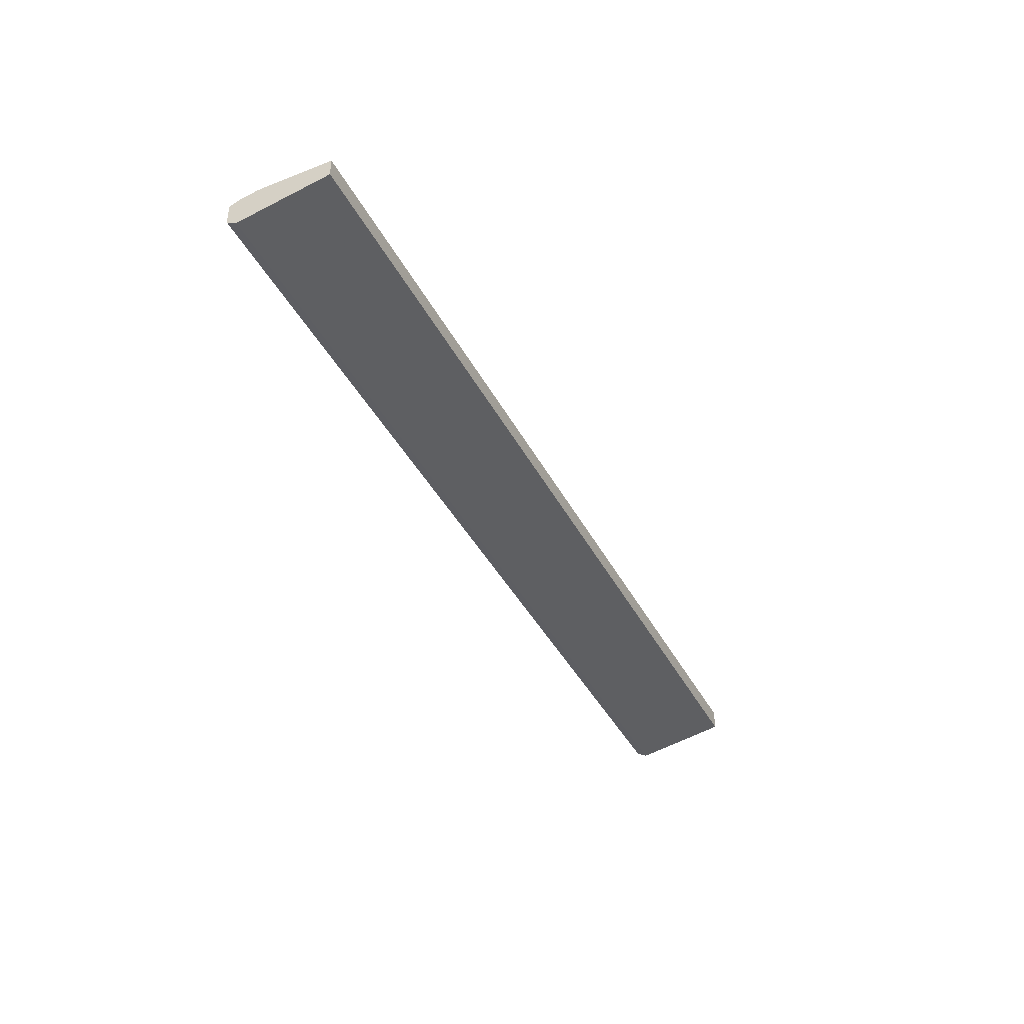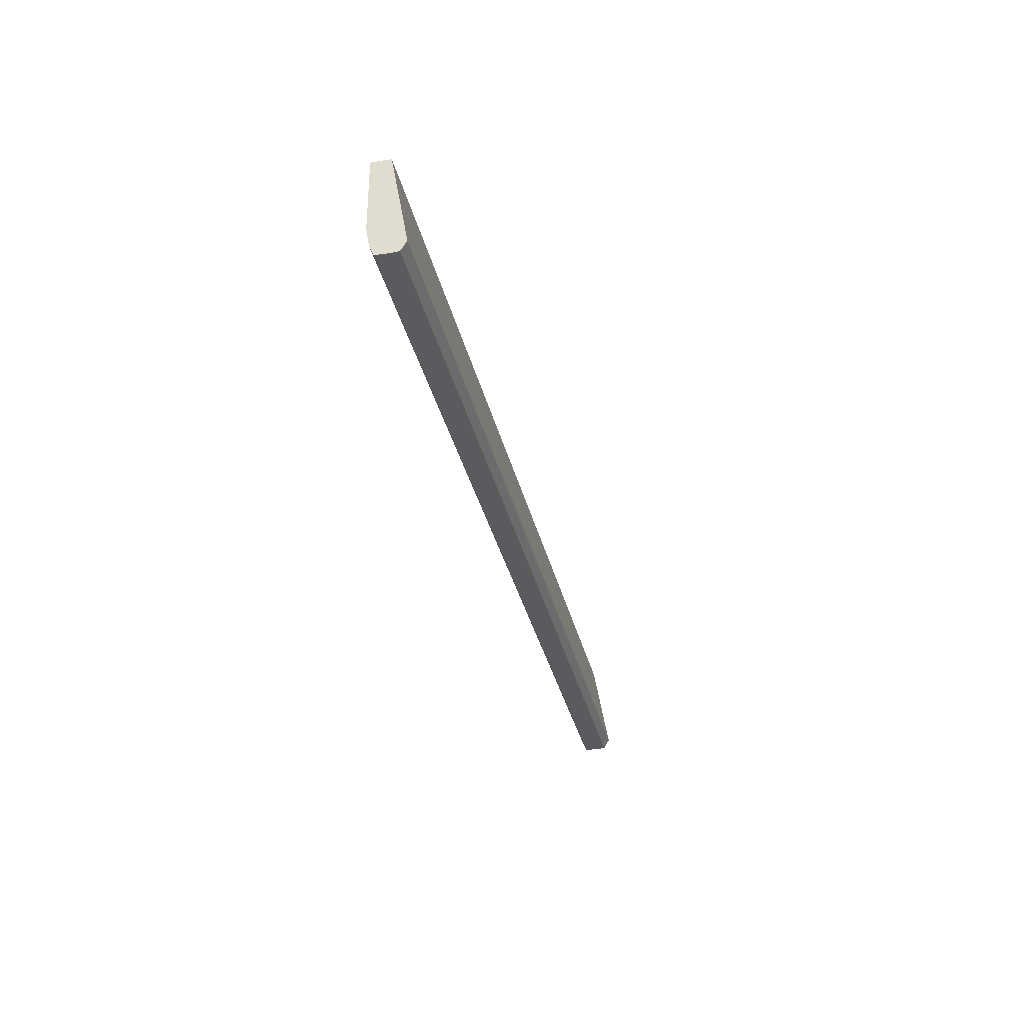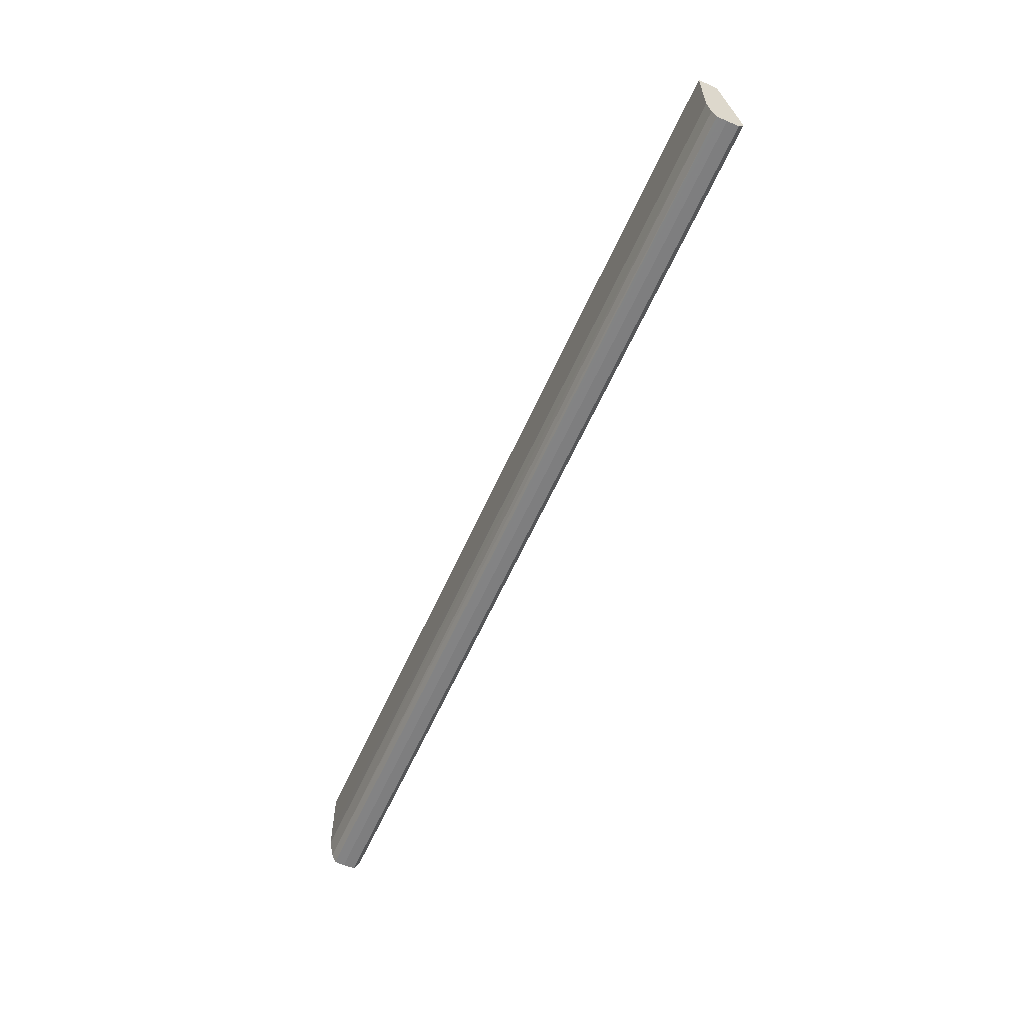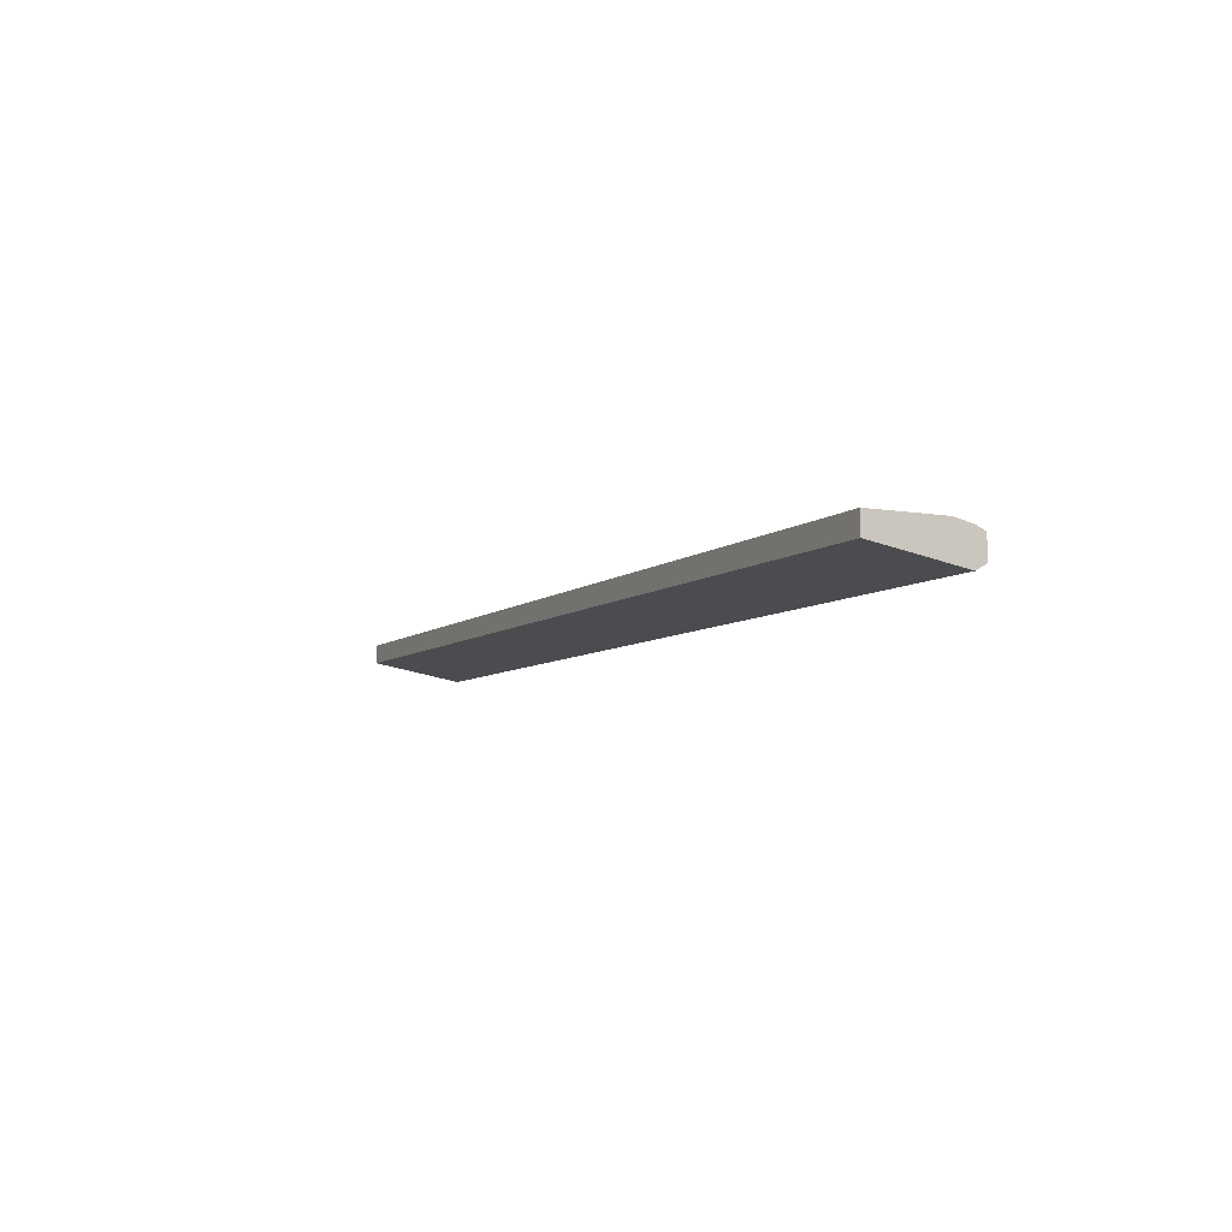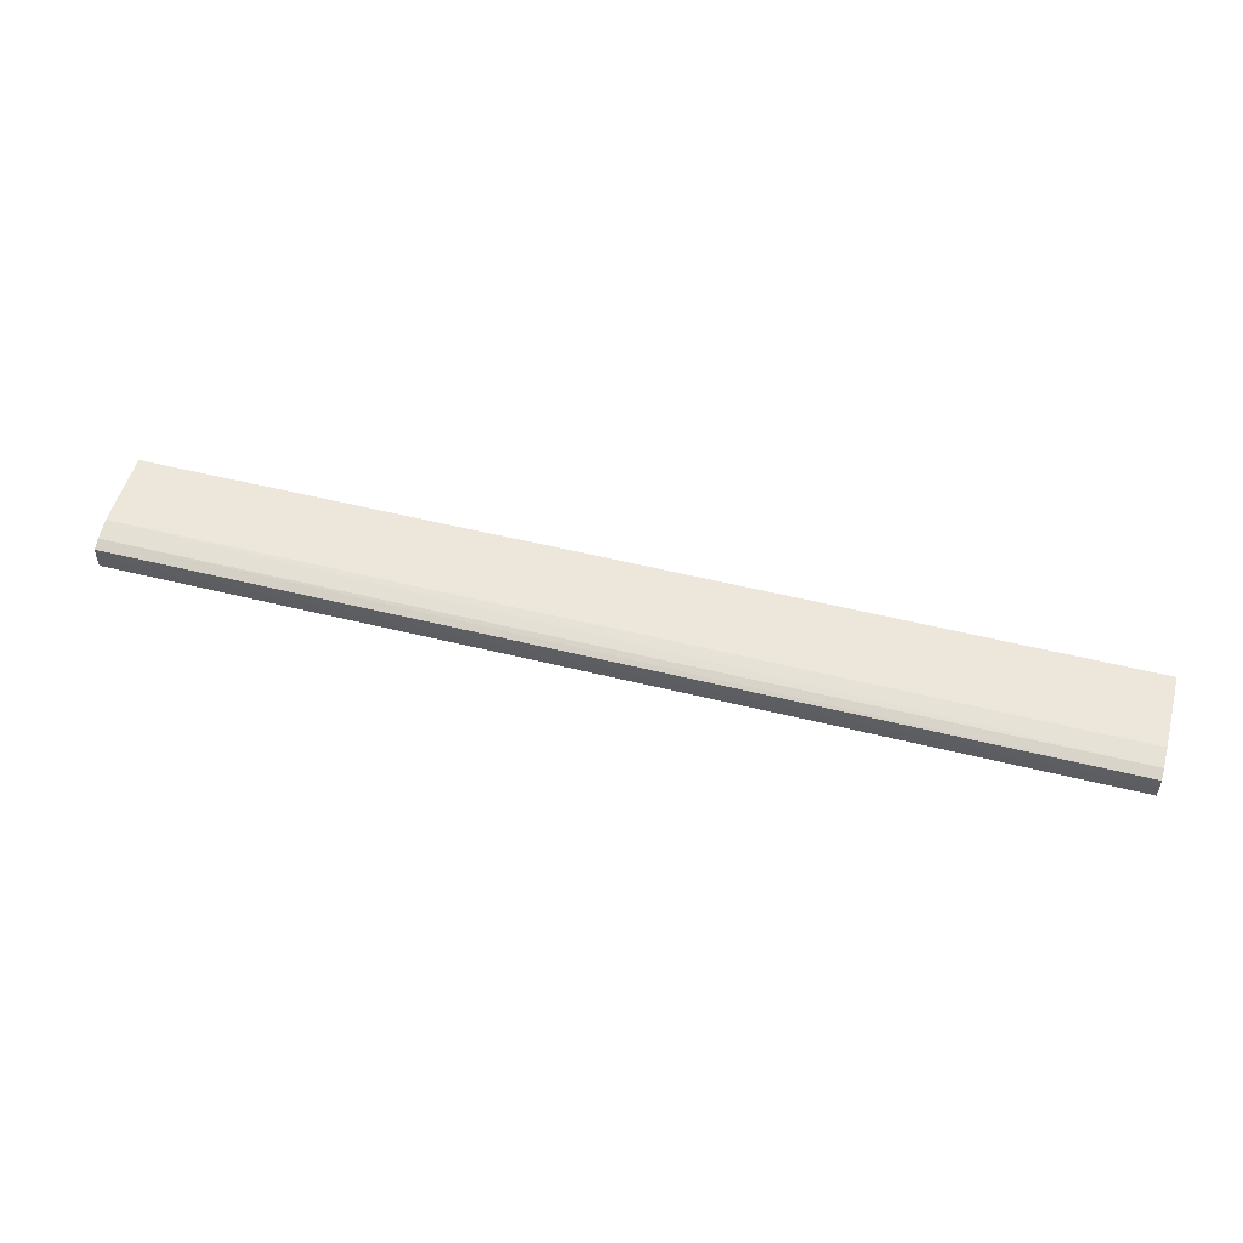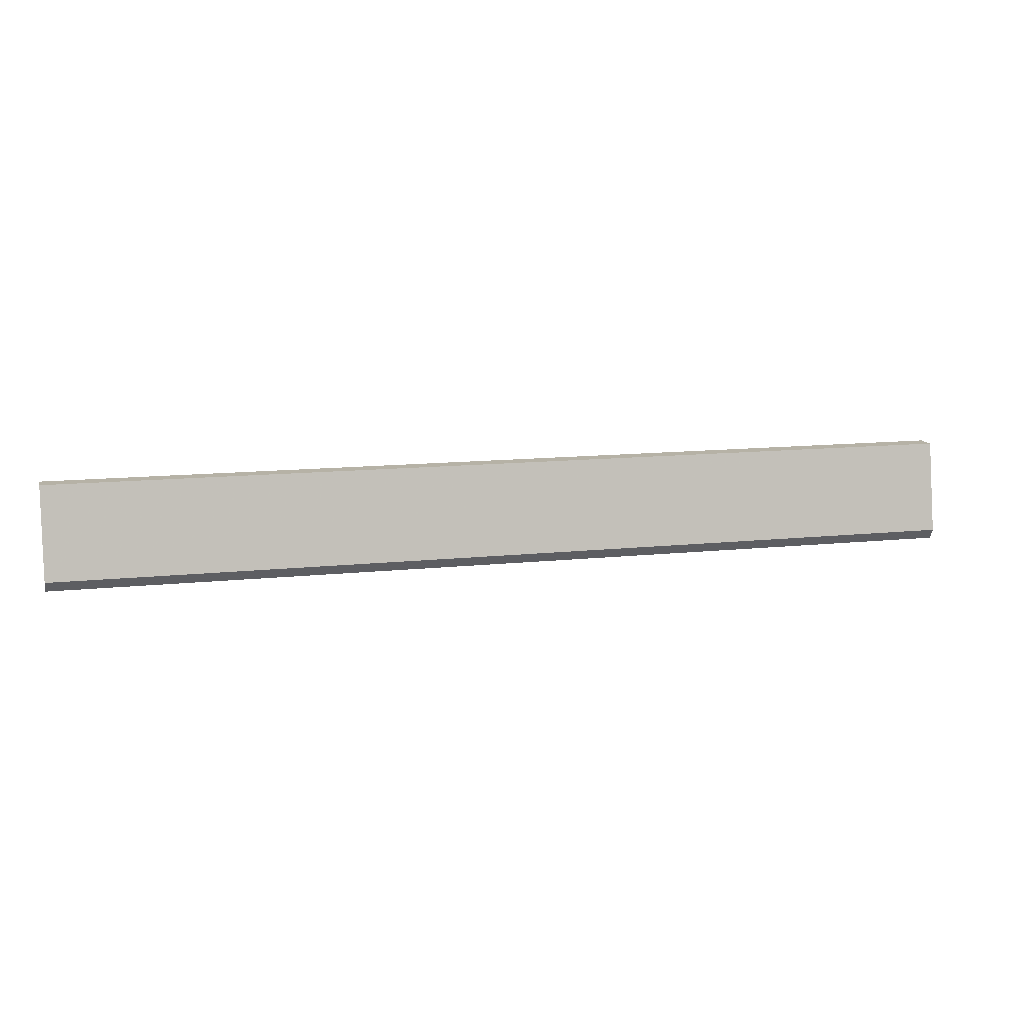
<metadata>
{"format":"obj","ext":"obj","renderer":"f3d","projection":"perspective","resolution":1024,"background":"white","views":[{"elev":-40.8,"azim":115.6,"up":"+Z"},{"elev":-33.0,"azim":102.5,"up":"+Y"},{"elev":-60.2,"azim":66.1,"up":"+Y"},{"elev":-7.0,"azim":-116.4,"up":"+Z"},{"elev":52.2,"azim":15.1,"up":"+Z"},{"elev":12.2,"azim":165.7,"up":"+Y"}]}
</metadata>
<code>
v -5.138 -0.11 0.8387
v -5.138 -0.1417 0.8387
v -5.138 -0.11 0.8307
v -5.54 -0.11 0.8393
v -5.138 -0.1498 0.8373
v -5.54 -0.1336 0.8393
v -5.54 -0.1417 0.8393
v -5.54 -0.1419 0.8393
v -5.138 -0.1437 0.8247
v -5.54 -0.11 0.8305
v -5.138 -0.1541 0.8356
v -5.54 -0.1499 0.8376
v -5.138 -0.1481 0.8239
v -5.54 -0.1498 0.8236
v -5.138 -0.1498 0.8236
v -5.138 -0.1542 0.8343
v -5.54 -0.1541 0.8357
v -5.54 -0.1542 0.8261
v -5.138 -0.1542 0.8261
v -5.138 -0.1544 0.8313
v -5.54 -0.1544 0.8313
f 1 2 5
f 1 5 11
f 1 11 16
f 1 16 20
f 1 20 19
f 1 19 15
f 1 15 13
f 1 13 9
f 1 9 3
f 1 3 10
f 1 10 4
f 1 4 6
f 1 6 2
f 2 6 7
f 2 7 8
f 2 8 5
f 3 9 10
f 4 10 14
f 4 14 18
f 4 18 21
f 4 21 17
f 4 17 12
f 4 12 8
f 4 8 7
f 4 7 6
f 5 8 12
f 5 12 11
f 9 13 10
f 10 13 15
f 10 15 14
f 11 12 17
f 11 17 16
f 14 15 19
f 14 19 18
f 16 17 20
f 17 21 20
f 18 19 21
f 19 20 21

</code>
